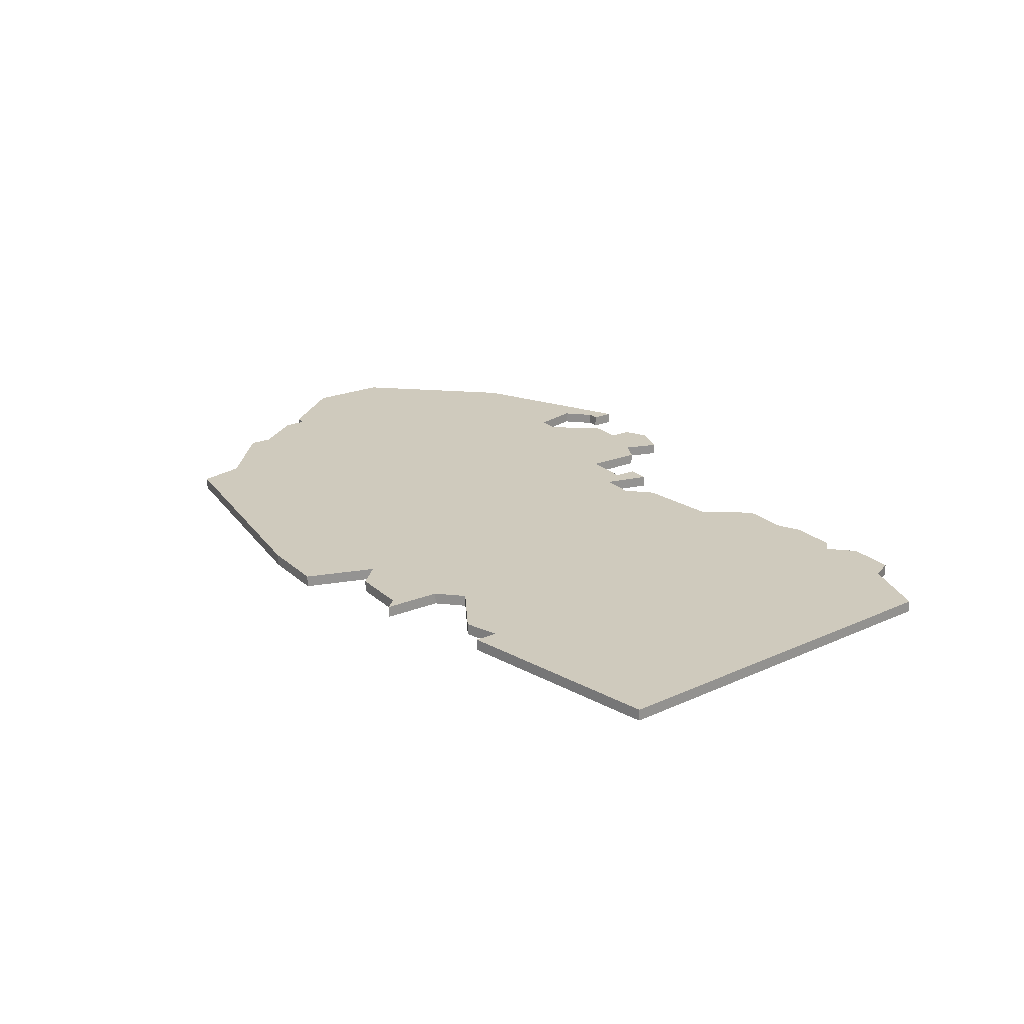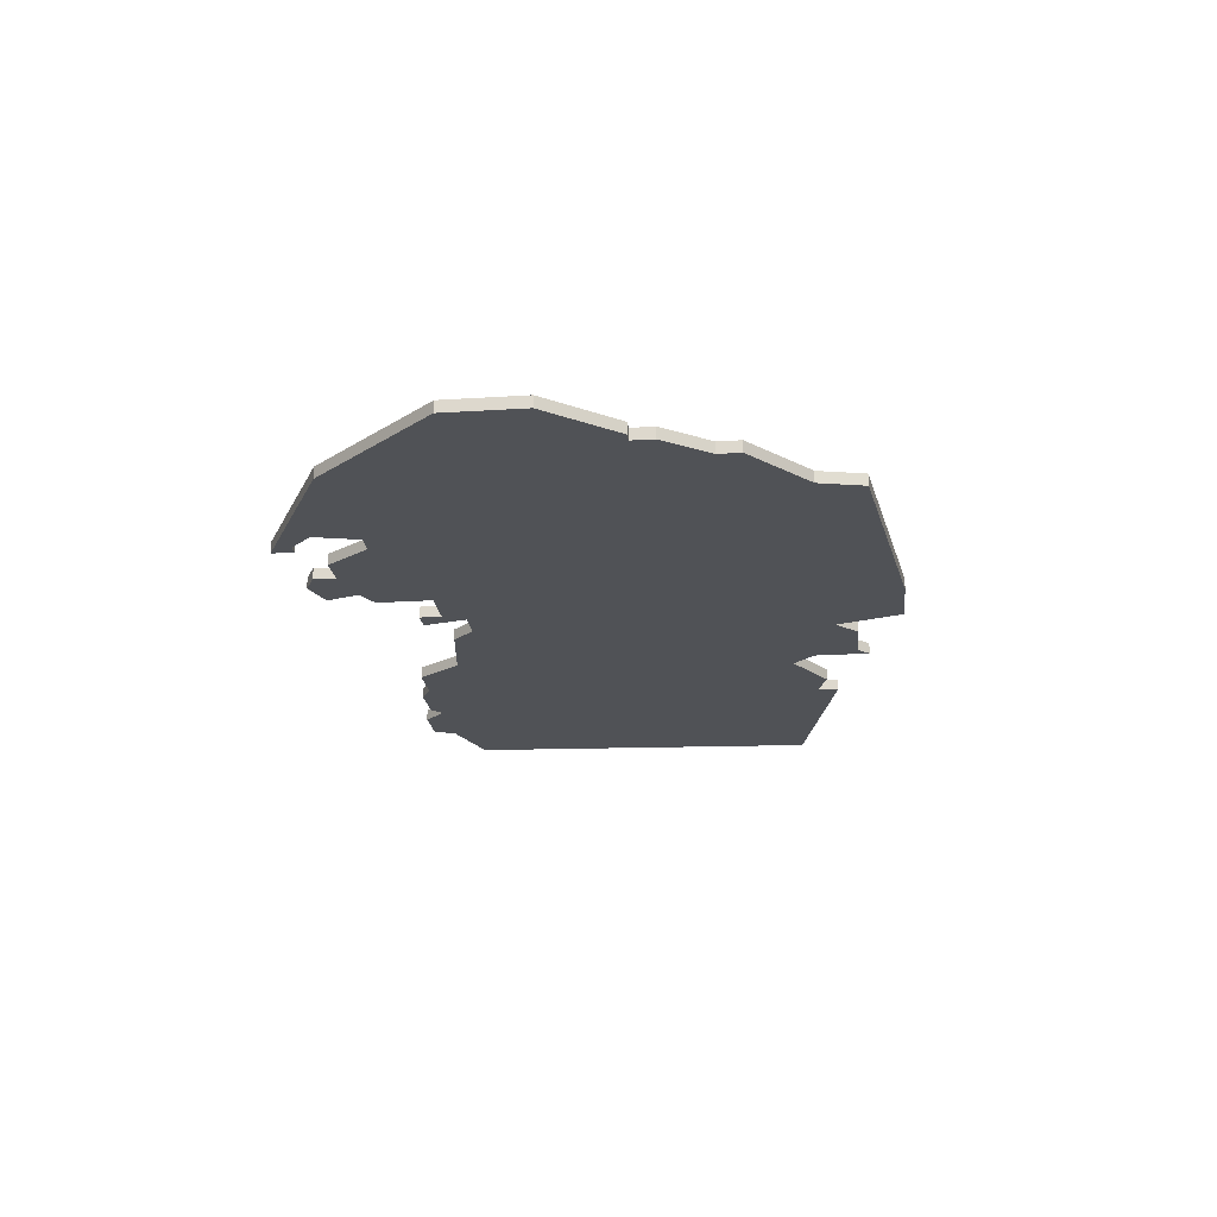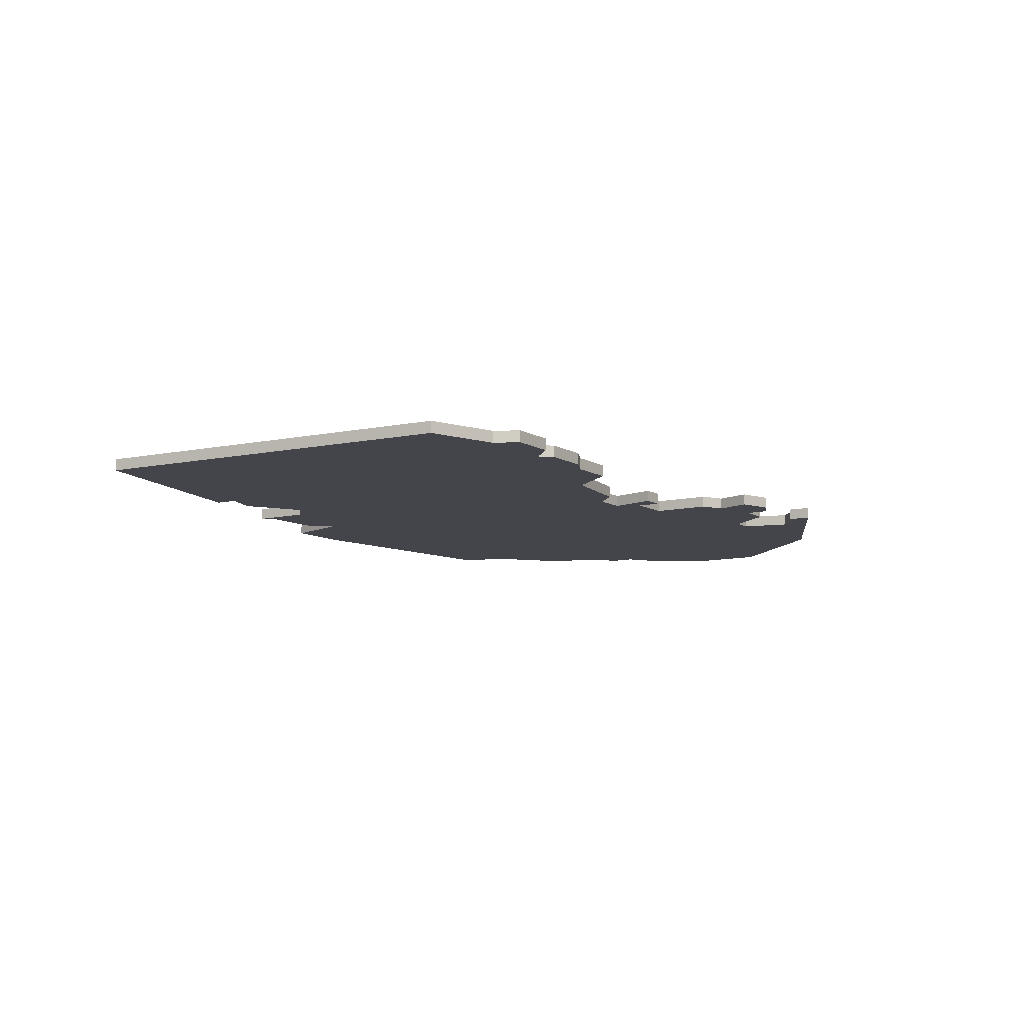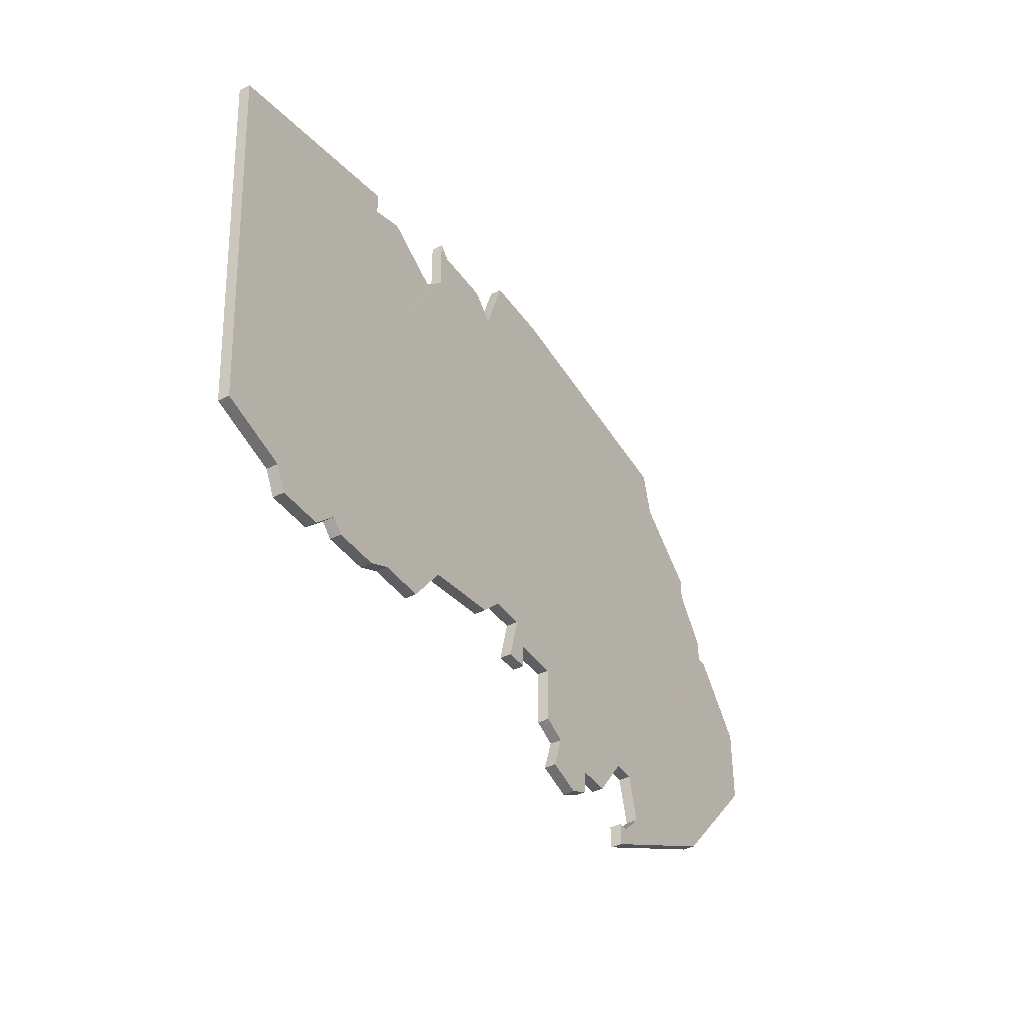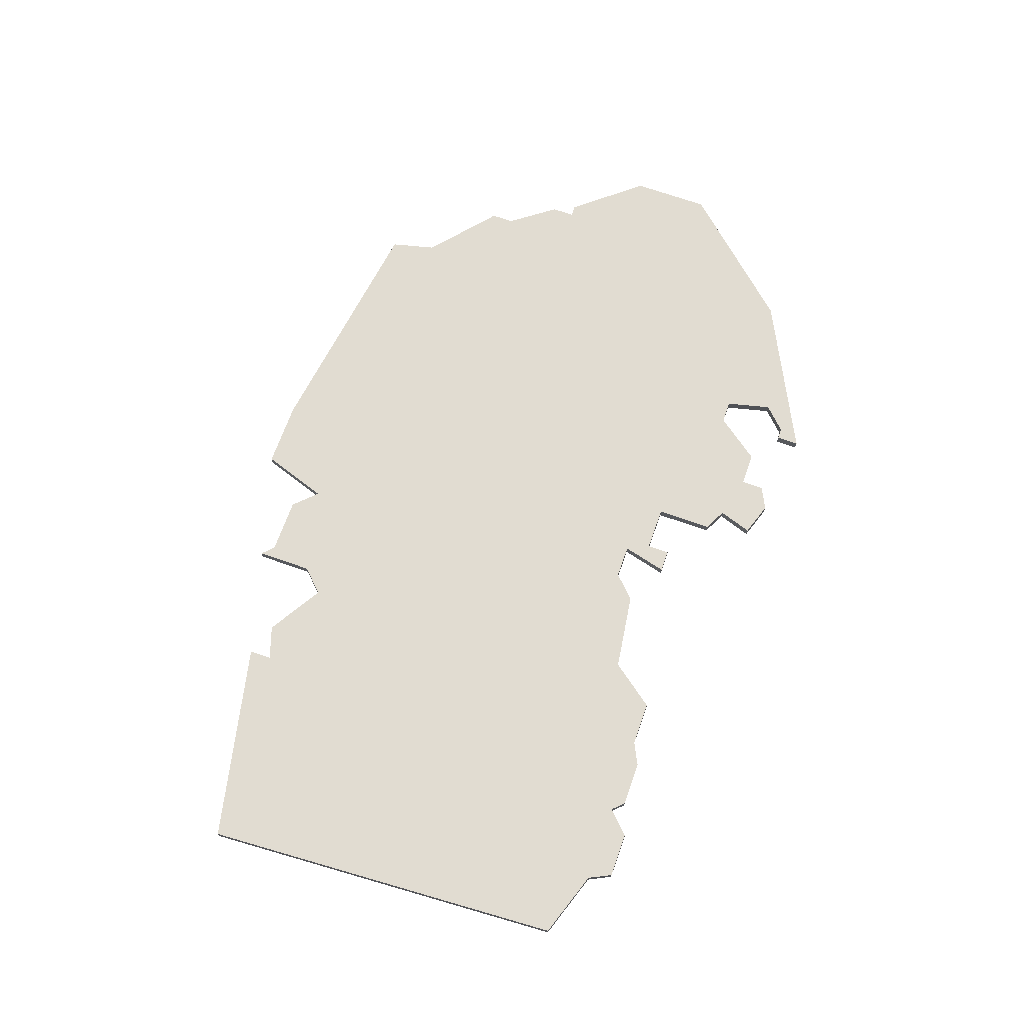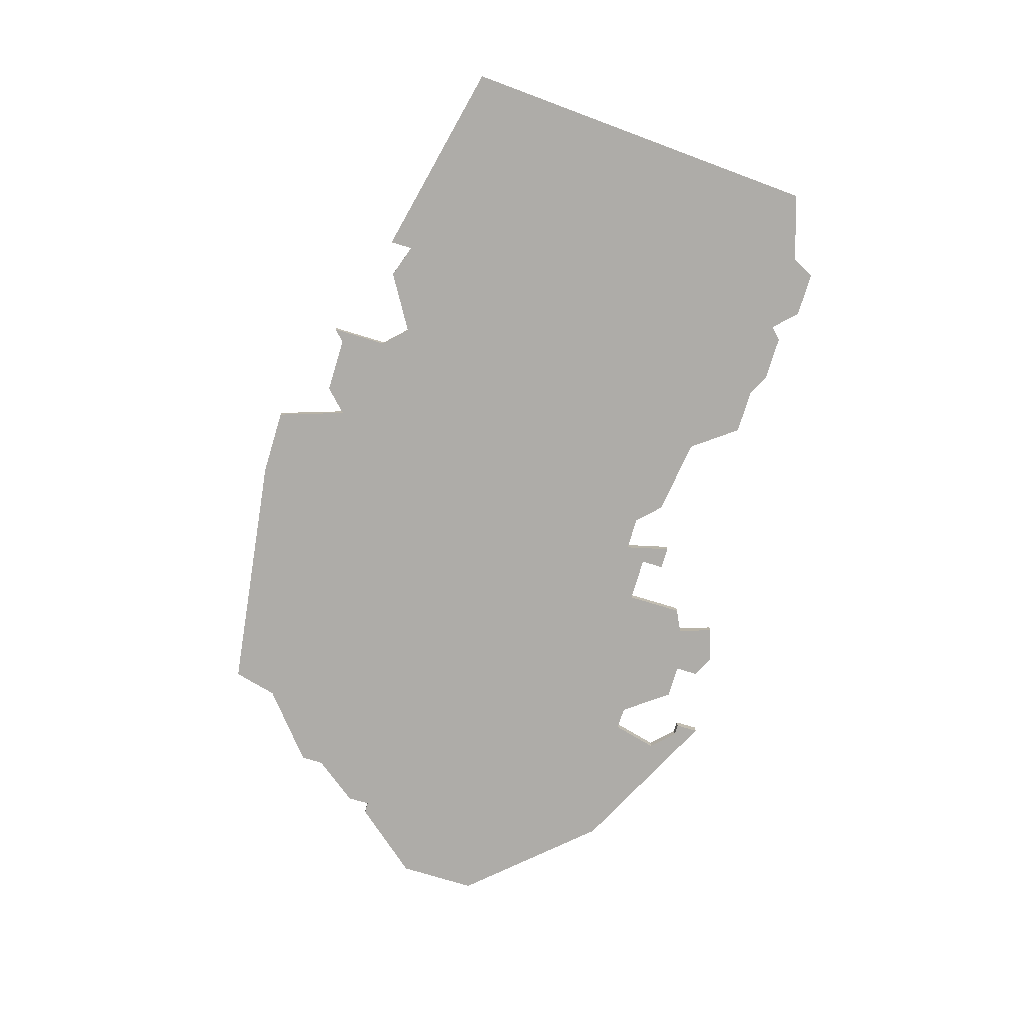
<metadata>
{"format":"obj","ext":"obj","renderer":"f3d","projection":"perspective","resolution":1024,"background":"white","views":[{"elev":22.9,"azim":-124.4,"up":"+Z"},{"elev":-20.6,"azim":96.6,"up":"+Z"},{"elev":-9.3,"azim":-57.1,"up":"+Z"},{"elev":-40.4,"azim":-58.1,"up":"+Y"},{"elev":69.0,"azim":-70.4,"up":"+Z"},{"elev":-76.9,"azim":-106.9,"up":"+Z"}]}
</metadata>
<code>
v 2937 -741 0
v 2919 -745 0
v 2921 -778 0
v 2927 -780 0
v 2928 -782 0
v 2932 -782 0
v 2934 -780 0
v 2935 -781 0
v 2939 -781 0
v 2941 -780 0
v 2945 -780 0
v 2948 -776 0
v 2955 -775 0
v 2957 -773 0
v 2960 -773 0
v 2959 -777 0
v 2961 -777 0
v 2961 -775 0
v 2965 -775 0
v 2965 -780 0
v 2967 -781 0
v 2966 -784 0
v 2969 -785 0
v 2971 -784 0
v 2971 -782 0
v 2974 -782 0
v 2977 -778 0
v 2979 -778 0
v 2980 -782 0
v 2978 -784 0
v 2977 -784 0
v 2977 -786 0
v 2991 -779 0
v 3001 -768 0
v 3001 -761 0
v 2996 -755 0
v 2995 -755 0
v 2995 -753 0
v 2992 -749 0
v 2992 -747 0
v 2986 -742 0
v 2985 -738 0
v 2963 -735 0
v 2957 -735 0
v 2955 -741 0
v 2953 -739 0
v 2948 -739 0
v 2947 -738 0
v 2947 -743 0
v 2945 -745 0
v 2940 -742 0
v 2937 -743 0
v 2937 -741 1
v 2919 -745 1
v 2921 -778 1
v 2927 -780 1
v 2928 -782 1
v 2932 -782 1
v 2934 -780 1
v 2935 -781 1
v 2939 -781 1
v 2941 -780 1
v 2945 -780 1
v 2948 -776 1
v 2955 -775 1
v 2957 -773 1
v 2960 -773 1
v 2959 -777 1
v 2961 -777 1
v 2961 -775 1
v 2965 -775 1
v 2965 -780 1
v 2967 -781 1
v 2966 -784 1
v 2969 -785 1
v 2971 -784 1
v 2971 -782 1
v 2974 -782 1
v 2977 -778 1
v 2979 -778 1
v 2980 -782 1
v 2978 -784 1
v 2977 -784 1
v 2977 -786 1
v 2991 -779 1
v 3001 -768 1
v 3001 -761 1
v 2996 -755 1
v 2995 -755 1
v 2995 -753 1
v 2992 -749 1
v 2992 -747 1
v 2986 -742 1
v 2985 -738 1
v 2963 -735 1
v 2957 -735 1
v 2955 -741 1
v 2953 -739 1
v 2948 -739 1
v 2947 -738 1
v 2947 -743 1
v 2945 -745 1
v 2940 -742 1
v 2937 -743 1
f 2 1 52
f 4 3 2
f 6 5 4
f 9 8 7
f 12 11 10
f 14 13 12
f 17 16 15
f 21 20 19
f 23 22 21
f 25 24 23
f 27 26 25
f 32 31 30
f 34 33 32
f 36 35 34
f 39 38 37
f 41 40 39
f 43 42 41
f 45 44 43
f 47 46 45
f 49 48 47
f 52 51 50
f 4 2 52
f 7 6 4
f 10 9 7
f 18 17 15
f 23 21 19
f 32 30 29
f 37 36 34
f 41 39 37
f 45 43 41
f 49 47 45
f 4 52 50
f 12 10 7
f 19 18 15
f 25 23 19
f 34 32 29
f 41 37 34
f 49 45 41
f 4 50 49
f 12 7 4
f 27 25 19
f 34 29 28
f 49 41 34
f 12 4 49
f 27 19 15
f 34 28 27
f 14 12 49
f 34 27 15
f 14 49 34
f 34 15 14
f 104 53 54
f 54 55 56
f 56 57 58
f 59 60 61
f 62 63 64
f 64 65 66
f 67 68 69
f 71 72 73
f 73 74 75
f 75 76 77
f 77 78 79
f 82 83 84
f 84 85 86
f 86 87 88
f 89 90 91
f 91 92 93
f 93 94 95
f 95 96 97
f 97 98 99
f 99 100 101
f 102 103 104
f 104 54 56
f 56 58 59
f 59 61 62
f 67 69 70
f 71 73 75
f 81 82 84
f 86 88 89
f 89 91 93
f 93 95 97
f 97 99 101
f 102 104 56
f 59 62 64
f 67 70 71
f 71 75 77
f 81 84 86
f 86 89 93
f 93 97 101
f 101 102 56
f 56 59 64
f 71 77 79
f 80 81 86
f 86 93 101
f 101 56 64
f 67 71 79
f 79 80 86
f 101 64 66
f 67 79 86
f 86 101 66
f 66 67 86
f 54 53 2
f 2 53 1
f 55 54 3
f 3 54 2
f 56 55 4
f 4 55 3
f 57 56 5
f 5 56 4
f 58 57 6
f 6 57 5
f 59 58 7
f 7 58 6
f 60 59 8
f 8 59 7
f 61 60 9
f 9 60 8
f 62 61 10
f 10 61 9
f 63 62 11
f 11 62 10
f 64 63 12
f 12 63 11
f 65 64 13
f 13 64 12
f 66 65 14
f 14 65 13
f 67 66 15
f 15 66 14
f 68 67 16
f 16 67 15
f 69 68 17
f 17 68 16
f 70 69 18
f 18 69 17
f 71 70 19
f 19 70 18
f 72 71 20
f 20 71 19
f 73 72 21
f 21 72 20
f 74 73 22
f 22 73 21
f 75 74 23
f 23 74 22
f 76 75 24
f 24 75 23
f 77 76 25
f 25 76 24
f 78 77 26
f 26 77 25
f 79 78 27
f 27 78 26
f 80 79 28
f 28 79 27
f 81 80 29
f 29 80 28
f 82 81 30
f 30 81 29
f 83 82 31
f 31 82 30
f 84 83 32
f 32 83 31
f 85 84 33
f 33 84 32
f 86 85 34
f 34 85 33
f 87 86 35
f 35 86 34
f 88 87 36
f 36 87 35
f 89 88 37
f 37 88 36
f 90 89 38
f 38 89 37
f 91 90 39
f 39 90 38
f 92 91 40
f 40 91 39
f 93 92 41
f 41 92 40
f 94 93 42
f 42 93 41
f 95 94 43
f 43 94 42
f 96 95 44
f 44 95 43
f 97 96 45
f 45 96 44
f 98 97 46
f 46 97 45
f 99 98 47
f 47 98 46
f 100 99 48
f 48 99 47
f 101 100 49
f 49 100 48
f 102 101 50
f 50 101 49
f 103 102 51
f 51 102 50
f 53 104 1
f 1 104 52
f 104 103 52
f 52 103 51

</code>
